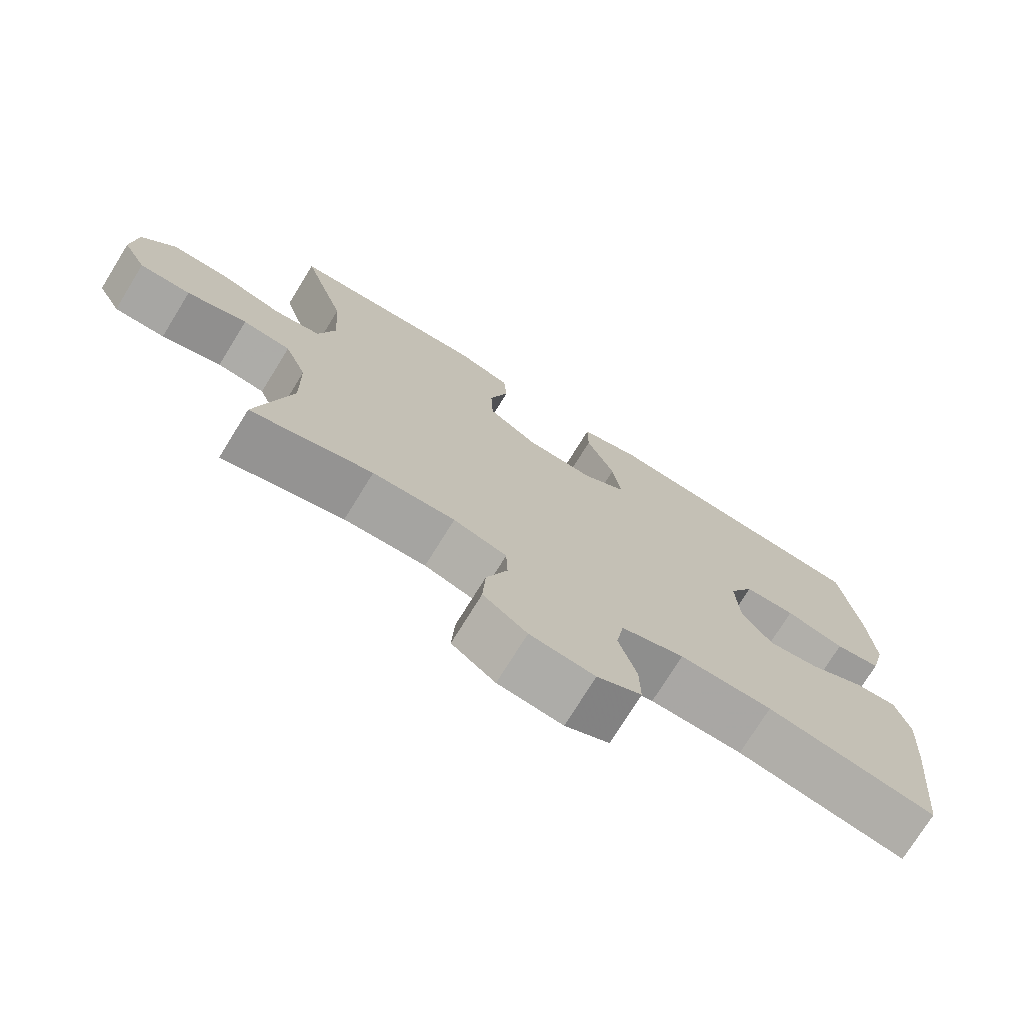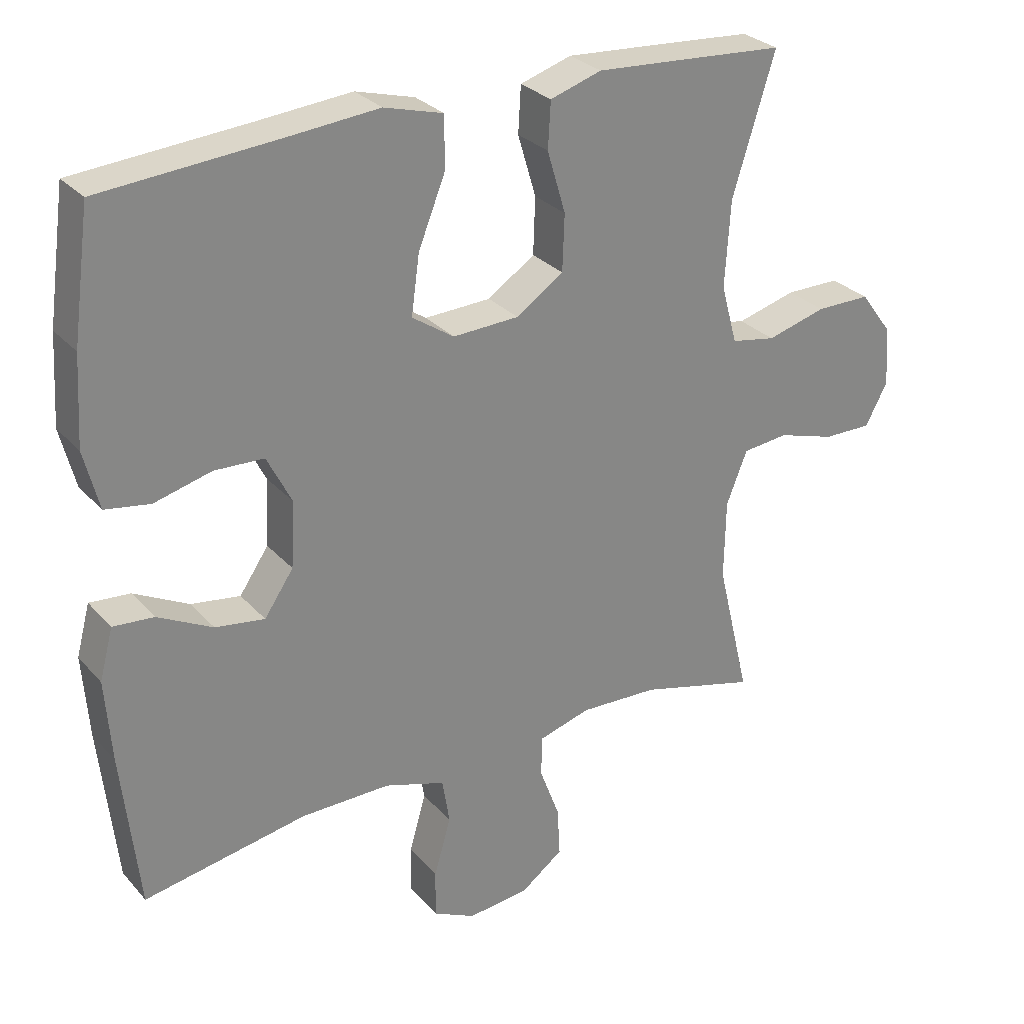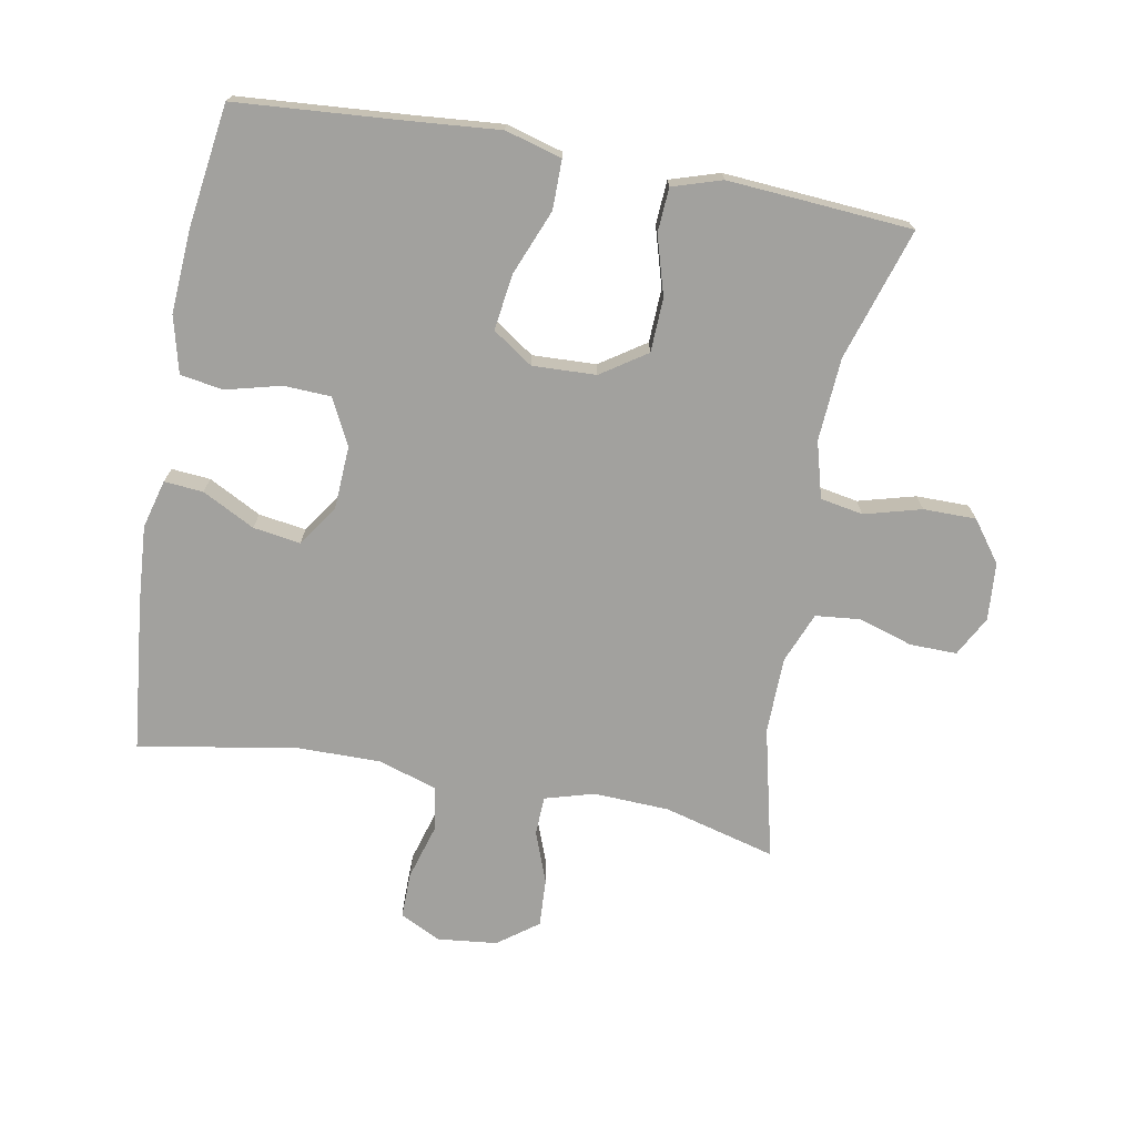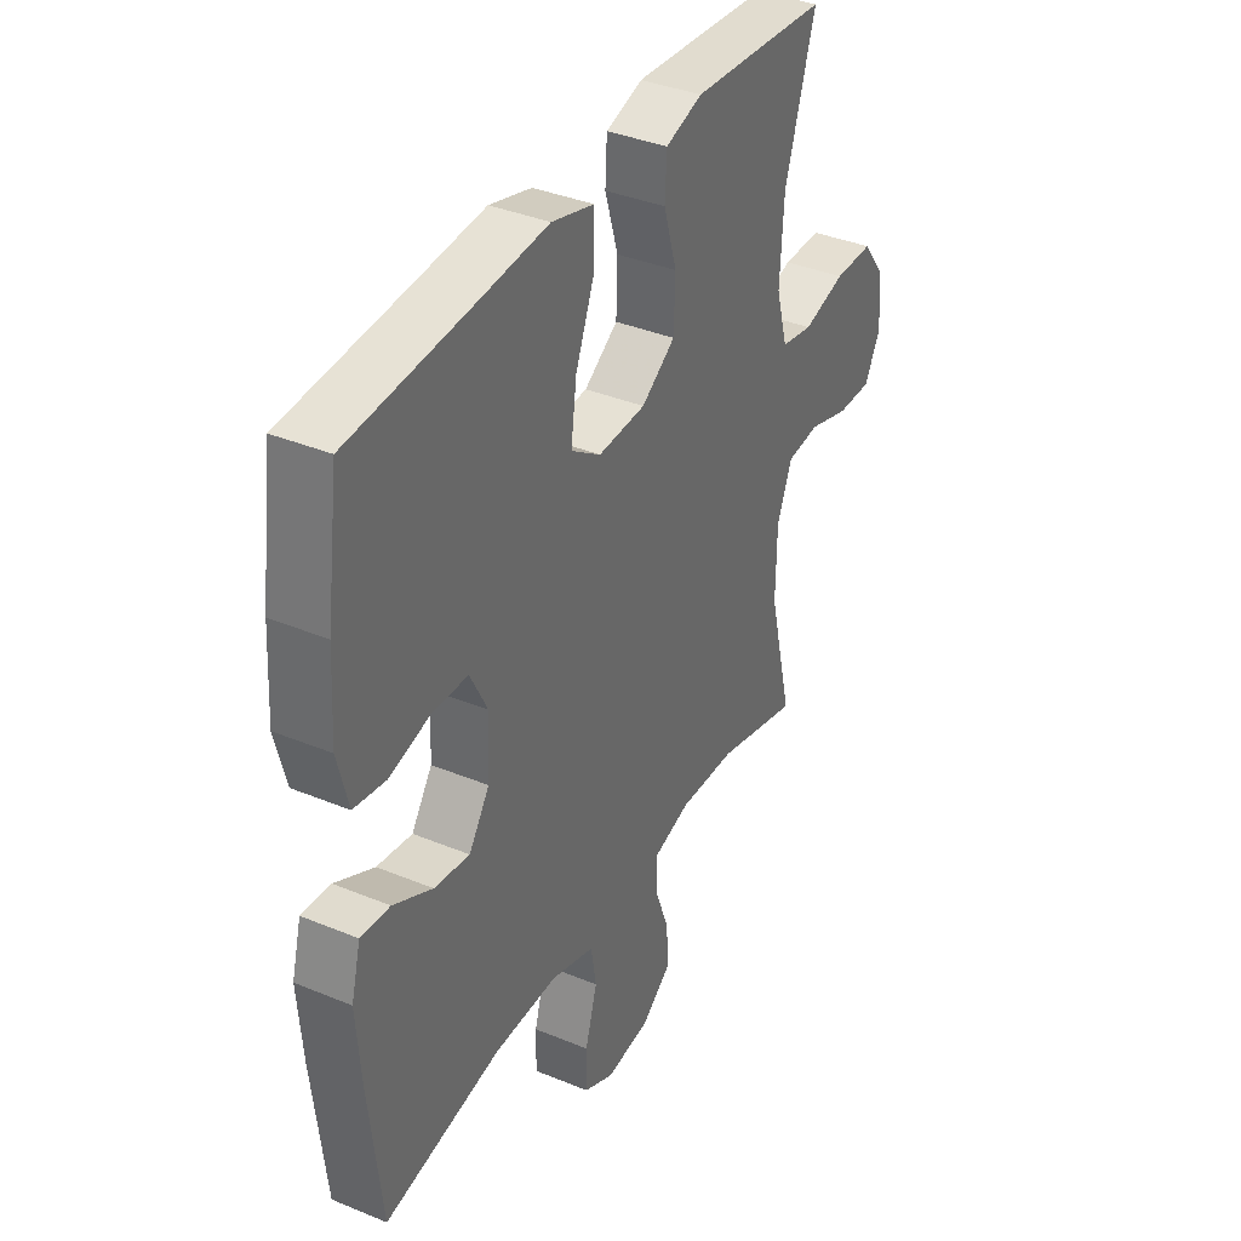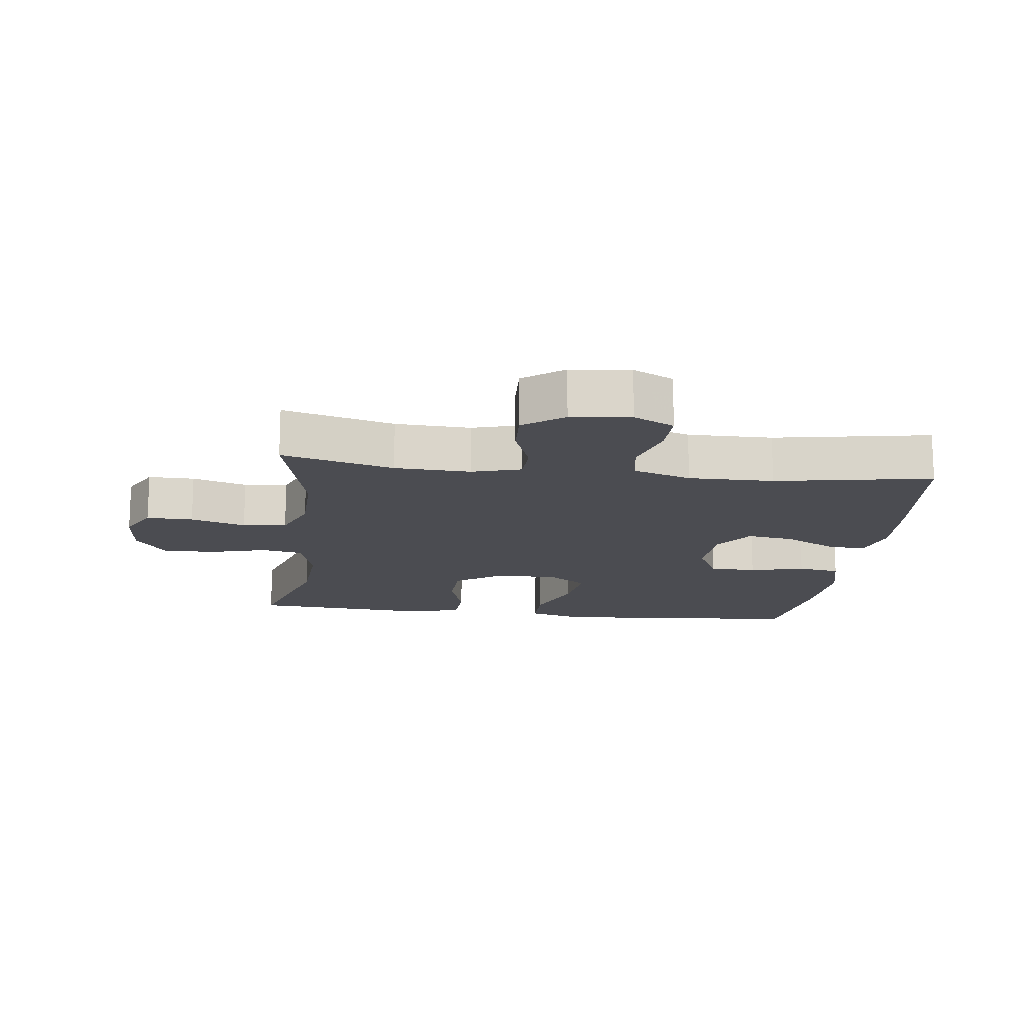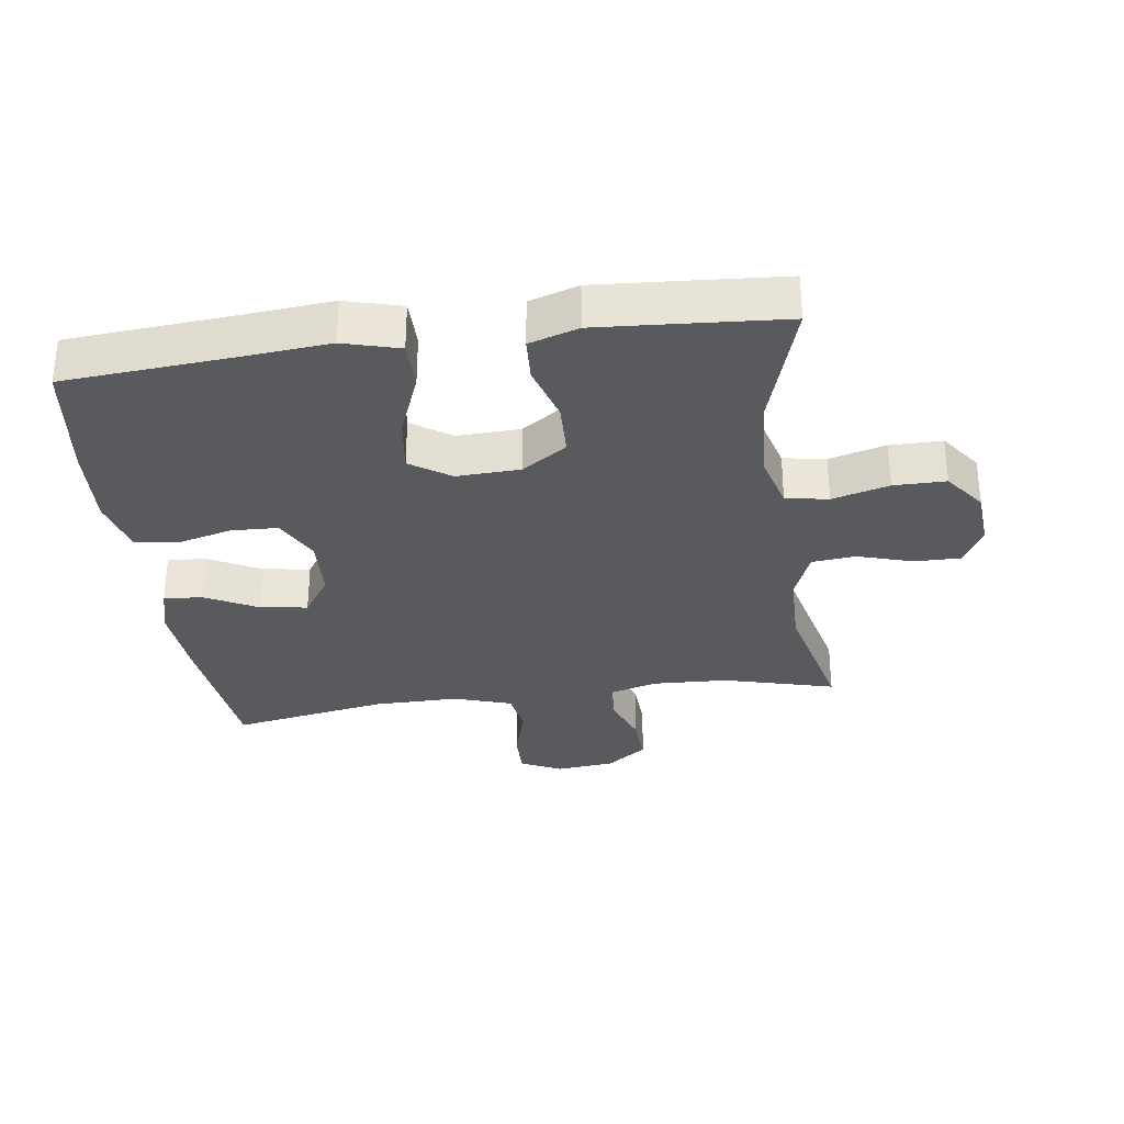
<metadata>
{"format":"obj","ext":"obj","renderer":"f3d","projection":"perspective","resolution":1024,"background":"white","views":[{"elev":-74.5,"azim":148.3,"up":"+Z"},{"elev":28.6,"azim":-32.7,"up":"+Z"},{"elev":-72.0,"azim":-10.5,"up":"+Y"},{"elev":37.4,"azim":-62.1,"up":"+Z"},{"elev":-15.5,"azim":172.9,"up":"+Y"},{"elev":-31.6,"azim":7.9,"up":"+Y"}]}
</metadata>
<code>
v -0.5 0.07 0.5
v -0.242 0.07 0.52
v -0.105 0.07 0.532
v -0.018 0.07 0.508
v -0.018 0.07 0.432
v -0.058 0.07 0.332
v -0.07 0.07 0.245
v -0.008 0.07 0.203
v 0.09 0.07 0.207
v 0.16 0.07 0.254
v 0.163 0.07 0.337
v 0.136 0.07 0.428
v 0.14 0.07 0.496
v 0.216 0.07 0.52
v 0.333 0.07 0.512
v 0.5 0.07 0.5
v 0.437 0.07 0.297
v 0.429 0.07 0.169
v 0.453 0.07 0.082
v 0.519 0.07 0.07
v 0.607 0.07 0.094
v 0.688 0.07 0.094
v 0.735 0.07 0.031
v 0.742 0.07 -0.058
v 0.709 0.07 -0.12
v 0.637 0.07 -0.119
v 0.552 0.07 -0.093
v 0.484 0.07 -0.1
v 0.453 0.07 -0.178
v 0.451 0.07 -0.296
v 0.5 0.07 -0.5
v 0.327 0.07 -0.454
v 0.21 0.07 -0.449
v 0.134 0.07 -0.471
v 0.132 0.07 -0.531
v 0.162 0.07 -0.611
v 0.166 0.07 -0.685
v 0.104 0.07 -0.731
v 0.012 0.07 -0.741
v -0.051 0.07 -0.71
v -0.05 0.07 -0.639
v -0.025 0.07 -0.553
v -0.036 0.07 -0.485
v -0.126 0.07 -0.456
v -0.258 0.07 -0.457
v -0.5 0.07 -0.5
v -0.525 0.07 -0.267
v -0.534 0.07 -0.145
v -0.514 0.07 -0.07
v -0.454 0.07 -0.075
v -0.373 0.07 -0.117
v -0.3 0.07 -0.128
v -0.257 0.07 -0.065
v -0.252 0.07 0.033
v -0.288 0.07 0.104
v -0.361 0.07 0.107
v -0.446 0.07 0.085
v -0.512 0.07 0.096
v -0.534 0.07 0.183
v -0.526 0.07 0.312
v -0.5 0 0.5
v -0.242 0 0.52
v -0.105 0 0.532
v -0.018 0 0.508
v -0.018 0 0.432
v -0.058 0 0.332
v -0.07 0 0.245
v -0.008 0 0.203
v 0.09 0 0.207
v 0.16 0 0.254
v 0.163 0 0.337
v 0.136 0 0.428
v 0.14 0 0.496
v 0.216 0 0.52
v 0.333 0 0.512
v 0.5 0 0.5
v 0.437 0 0.297
v 0.429 0 0.169
v 0.453 0 0.082
v 0.519 0 0.07
v 0.607 0 0.094
v 0.688 0 0.094
v 0.735 0 0.031
v 0.742 0 -0.058
v 0.709 0 -0.12
v 0.637 0 -0.119
v 0.552 0 -0.093
v 0.484 0 -0.1
v 0.453 0 -0.178
v 0.451 0 -0.296
v 0.5 0 -0.5
v 0.327 0 -0.454
v 0.21 0 -0.449
v 0.134 0 -0.471
v 0.132 0 -0.531
v 0.162 0 -0.611
v 0.166 0 -0.685
v 0.104 0 -0.731
v 0.012 0 -0.741
v -0.051 0 -0.71
v -0.05 0 -0.639
v -0.025 0 -0.553
v -0.036 0 -0.485
v -0.126 0 -0.456
v -0.258 0 -0.457
v -0.5 0 -0.5
v -0.525 0 -0.267
v -0.534 0 -0.145
v -0.514 0 -0.07
v -0.454 0 -0.075
v -0.373 0 -0.117
v -0.3 0 -0.128
v -0.257 0 -0.065
v -0.252 0 0.033
v -0.288 0 0.104
v -0.361 0 0.107
v -0.446 0 0.085
v -0.512 0 0.096
v -0.534 0 0.183
v -0.526 0 0.312
f 60 1 2
f 59 60 2
f 58 59 2
f 57 58 2
f 56 57 2
f 4 5 6
f 3 4 6
f 2 3 6
f 56 2 6
f 55 56 6
f 54 55 6 7
f 53 54 7 8
f 52 53 8 9
f 49 50 51
f 48 49 51
f 47 48 51
f 46 47 51
f 45 46 51
f 44 45 51 52
f 52 9 10
f 44 52 10
f 43 44 10
f 40 41 42
f 39 40 42
f 38 39 42
f 37 38 42
f 36 37 42
f 35 36 42
f 34 35 42 43
f 33 34 43 10
f 30 31 32
f 33 10 11
f 32 33 11
f 30 32 11
f 29 30 11
f 25 26 27
f 24 25 27
f 23 24 27
f 22 23 27
f 21 22 27
f 20 21 27
f 19 20 27 28
f 13 14 15
f 12 13 15
f 11 12 15
f 29 11 15
f 28 29 15
f 19 28 15
f 18 19 15
f 15 16 17
f 15 17 18
f 62 61 120
f 62 120 119
f 62 119 118
f 62 118 117
f 62 117 116
f 66 65 64
f 66 64 63
f 66 63 62
f 66 62 116
f 66 116 115
f 67 66 115 114
f 68 67 114 113
f 69 68 113 112
f 111 110 109
f 111 109 108
f 111 108 107
f 111 107 106
f 111 106 105
f 112 111 105 104
f 70 69 112
f 70 112 104
f 70 104 103
f 102 101 100
f 102 100 99
f 102 99 98
f 102 98 97
f 102 97 96
f 102 96 95
f 103 102 95 94
f 70 103 94 93
f 92 91 90
f 71 70 93
f 71 93 92
f 71 92 90
f 71 90 89
f 87 86 85
f 87 85 84
f 87 84 83
f 87 83 82
f 87 82 81
f 87 81 80
f 88 87 80 79
f 75 74 73
f 75 73 72
f 75 72 71
f 75 71 89
f 75 89 88
f 75 88 79
f 75 79 78
f 77 76 75
f 78 77 75
f 1 61 62 2
f 2 62 63 3
f 3 63 64 4
f 4 64 65 5
f 5 65 66 6
f 6 66 67 7
f 7 67 68 8
f 8 68 69 9
f 9 69 70 10
f 10 70 71 11
f 11 71 72 12
f 12 72 73 13
f 13 73 74 14
f 14 74 75 15
f 15 75 76 16
f 16 76 77 17
f 17 77 78 18
f 18 78 79 19
f 19 79 80 20
f 20 80 81 21
f 21 81 82 22
f 22 82 83 23
f 23 83 84 24
f 24 84 85 25
f 25 85 86 26
f 26 86 87 27
f 27 87 88 28
f 28 88 89 29
f 29 89 90 30
f 30 90 91 31
f 31 91 92 32
f 32 92 93 33
f 33 93 94 34
f 34 94 95 35
f 35 95 96 36
f 36 96 97 37
f 37 97 98 38
f 38 98 99 39
f 39 99 100 40
f 40 100 101 41
f 41 101 102 42
f 42 102 103 43
f 43 103 104 44
f 44 104 105 45
f 45 105 106 46
f 46 106 107 47
f 47 107 108 48
f 48 108 109 49
f 49 109 110 50
f 50 110 111 51
f 51 111 112 52
f 52 112 113 53
f 53 113 114 54
f 54 114 115 55
f 55 115 116 56
f 56 116 117 57
f 57 117 118 58
f 58 118 119 59
f 59 119 120 60
f 60 120 61 1

</code>
